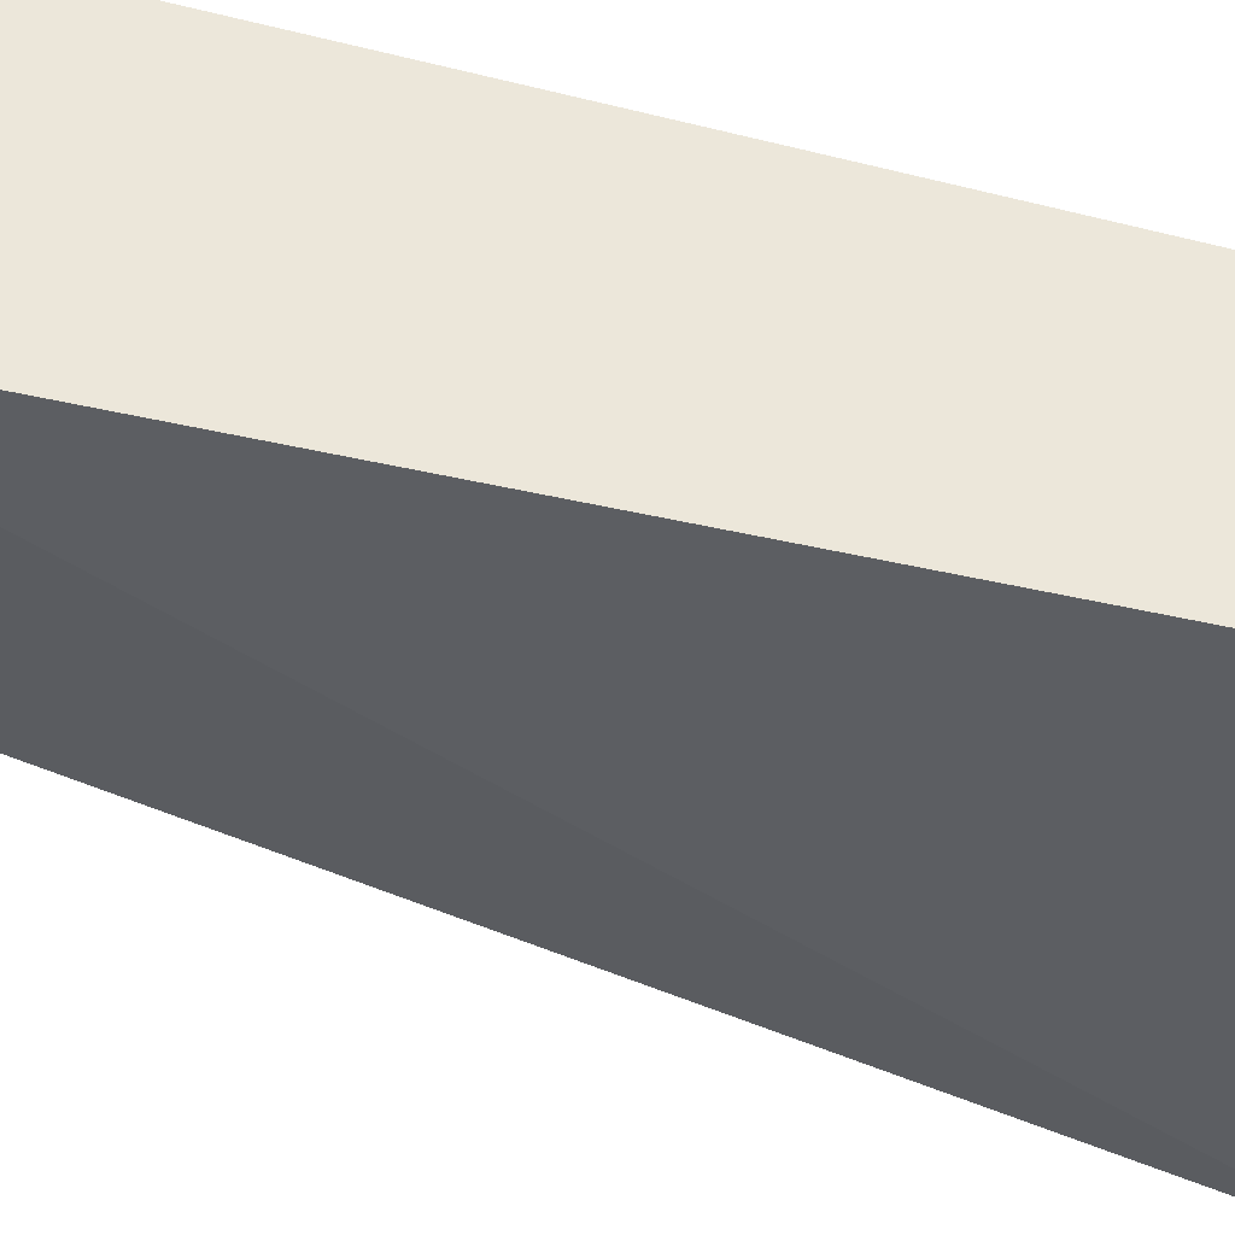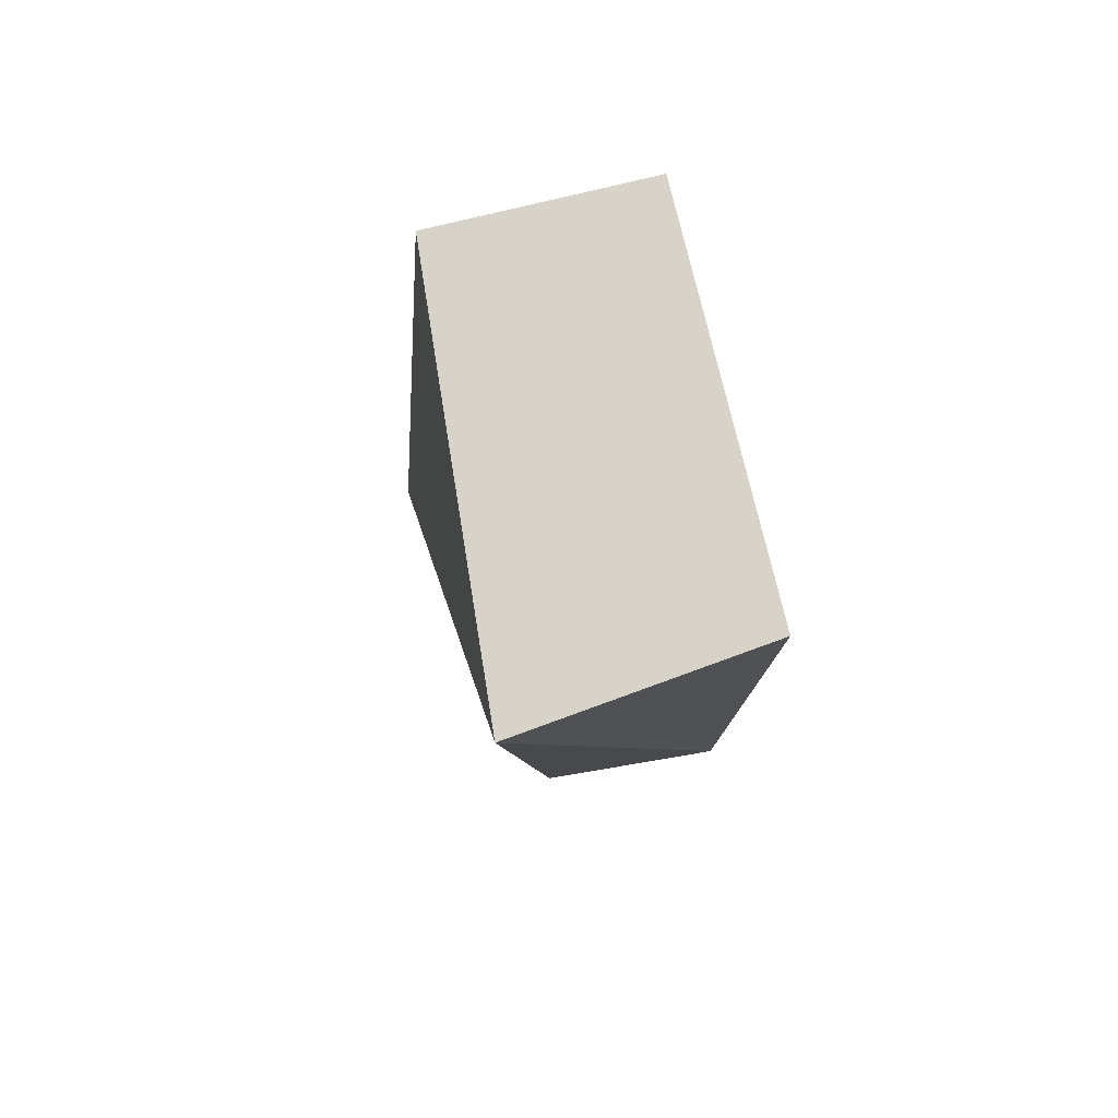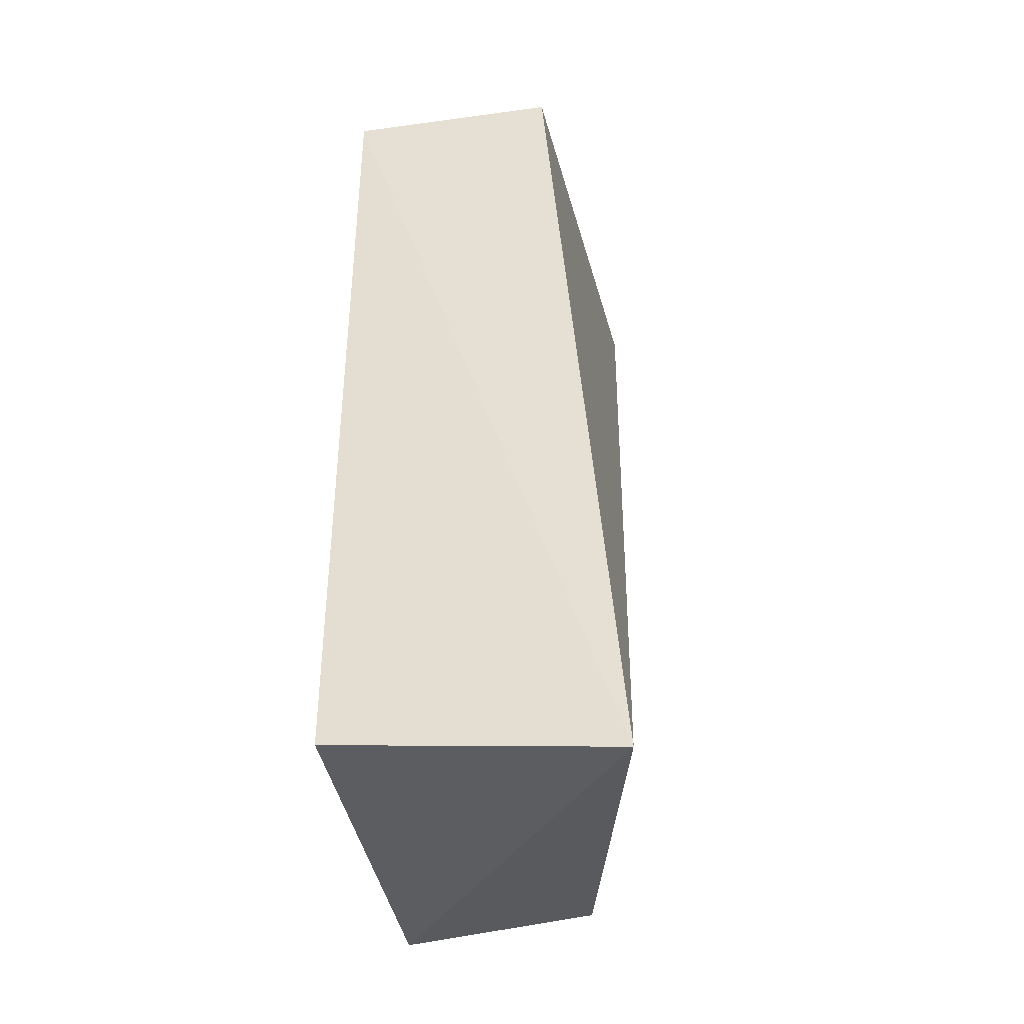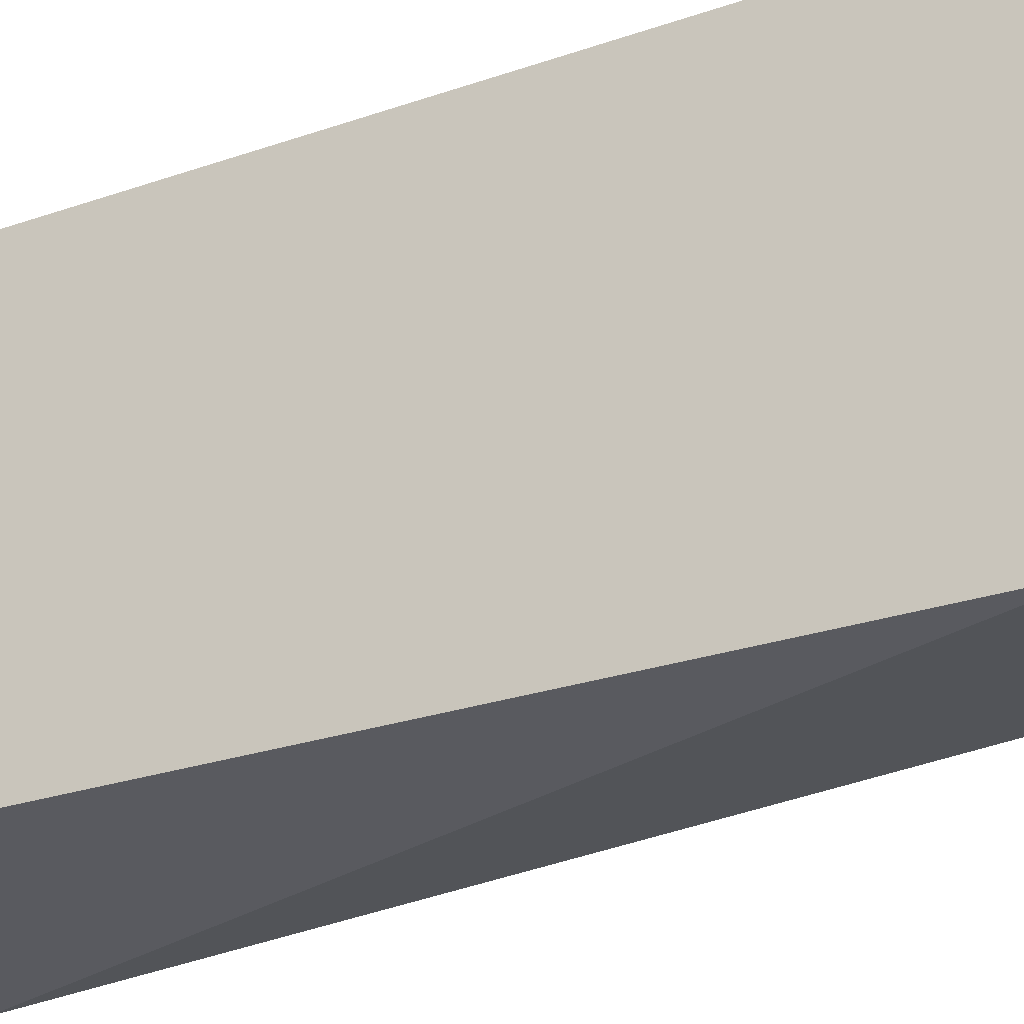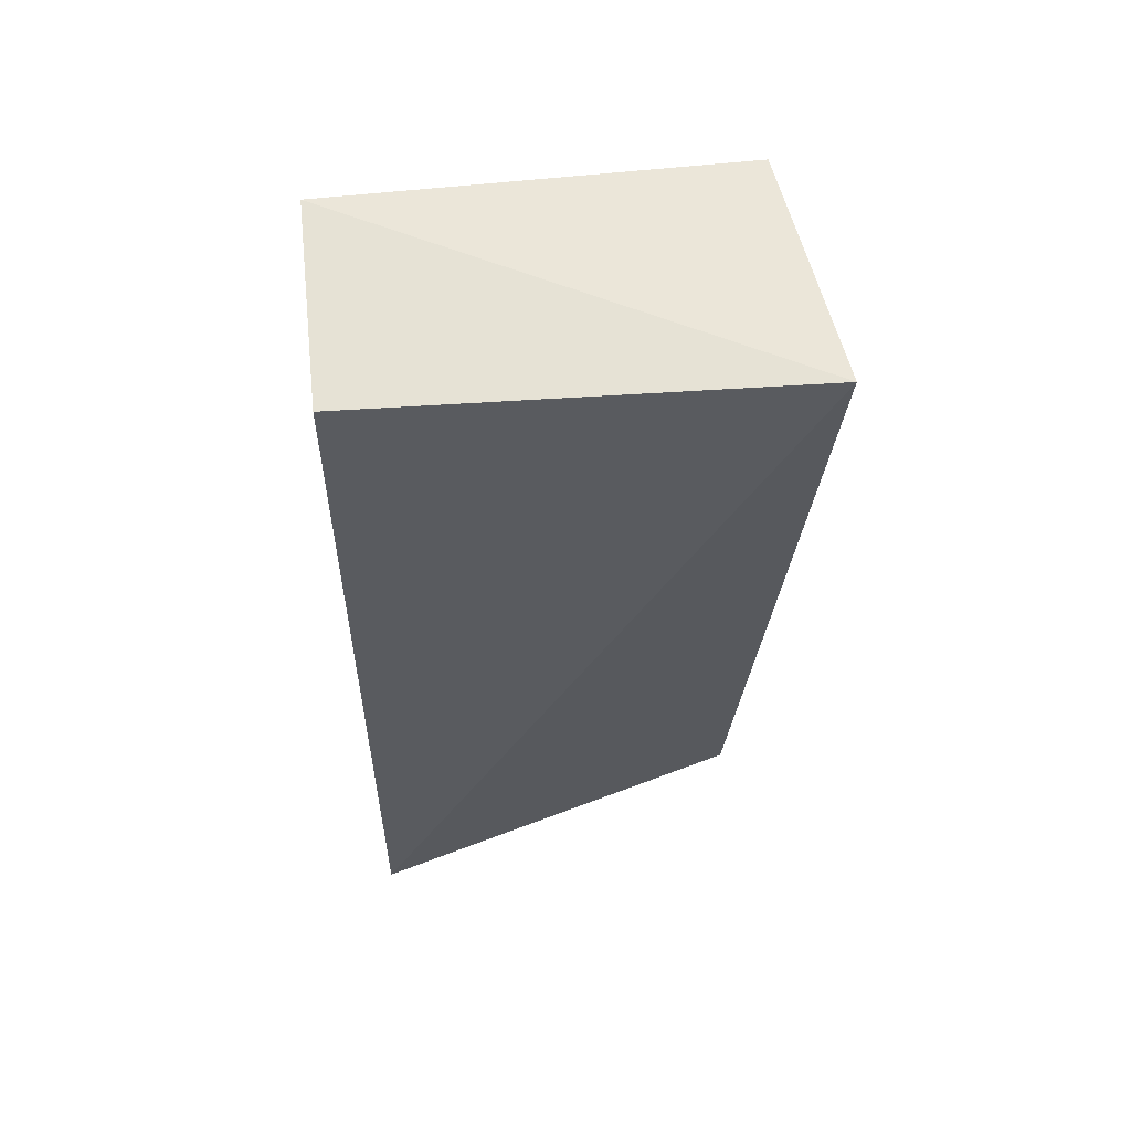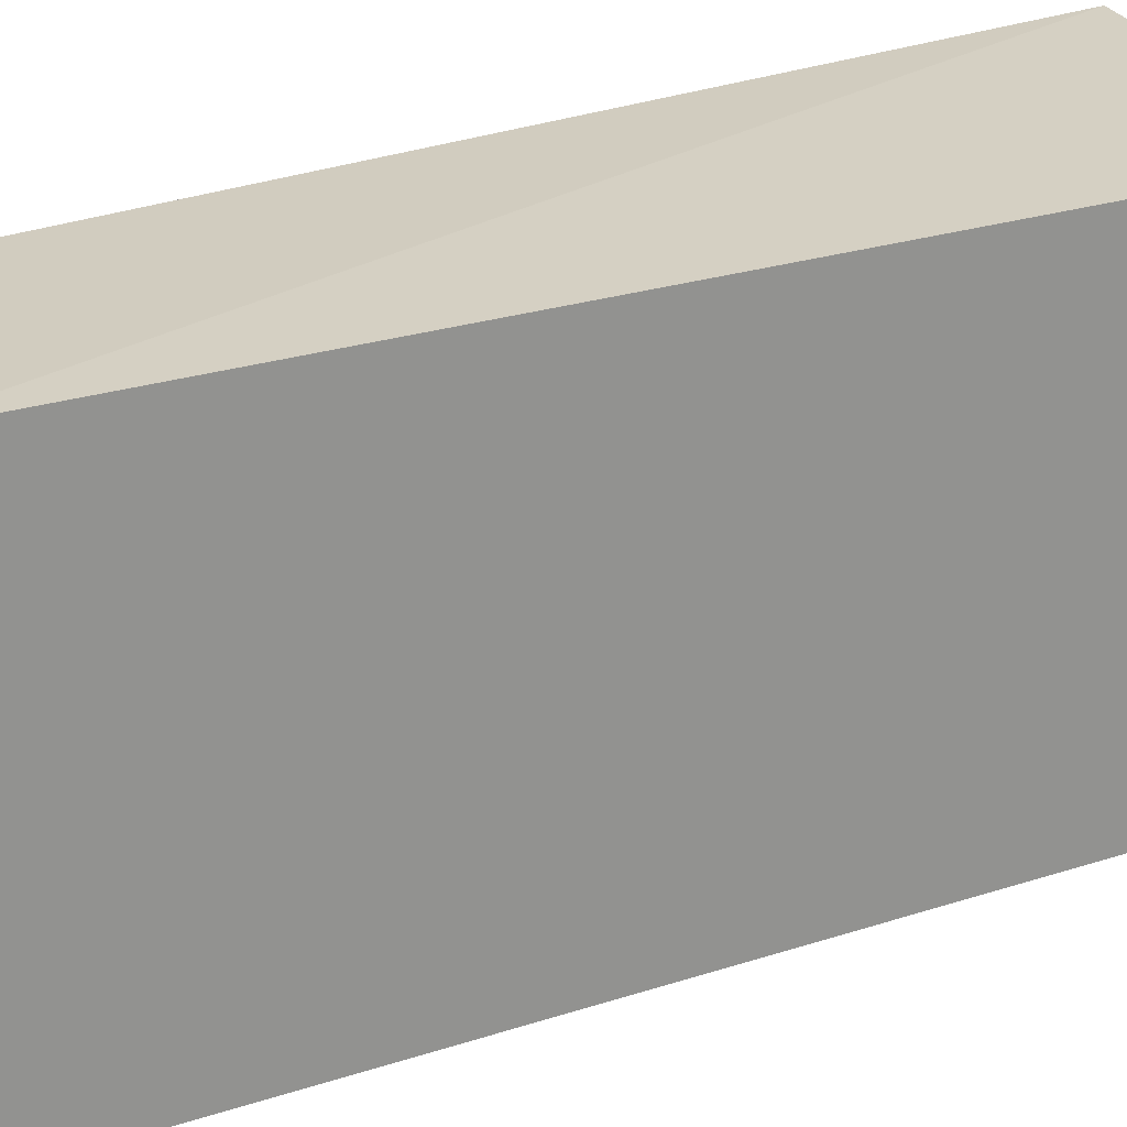
<metadata>
{"format":"obj","ext":"obj","renderer":"f3d","projection":"perspective","resolution":1024,"background":"white","views":[{"elev":51.6,"azim":-71.8,"up":"+Y"},{"elev":78.4,"azim":-13.6,"up":"+Z"},{"elev":-39.4,"azim":-170.4,"up":"+Z"},{"elev":-25.8,"azim":119.1,"up":"+Y"},{"elev":61.9,"azim":-96.2,"up":"+Z"},{"elev":24.0,"azim":61.1,"up":"+Y"}]}
</metadata>
<code>
v -0.2295 -0.2348 0.2617
v -0.2295 -0.2348 -0.2232
v -0.2295 -0.007576 0.2617
v -0.3507 -0.007576 0.2617
v -0.3696 -0.252 0.2745
v -0.3915 -0.001713 -0.2447
v -0.2295 -0.007576 -0.2232
v -0.3415 -0.2276 -0.2165
f 1 2 3
f 5 2 1
f 5 1 3
f 5 3 4
f 6 4 3
f 6 5 4
f 7 6 3
f 7 3 2
f 7 2 6
f 8 6 2
f 8 2 5
f 8 5 6

</code>
